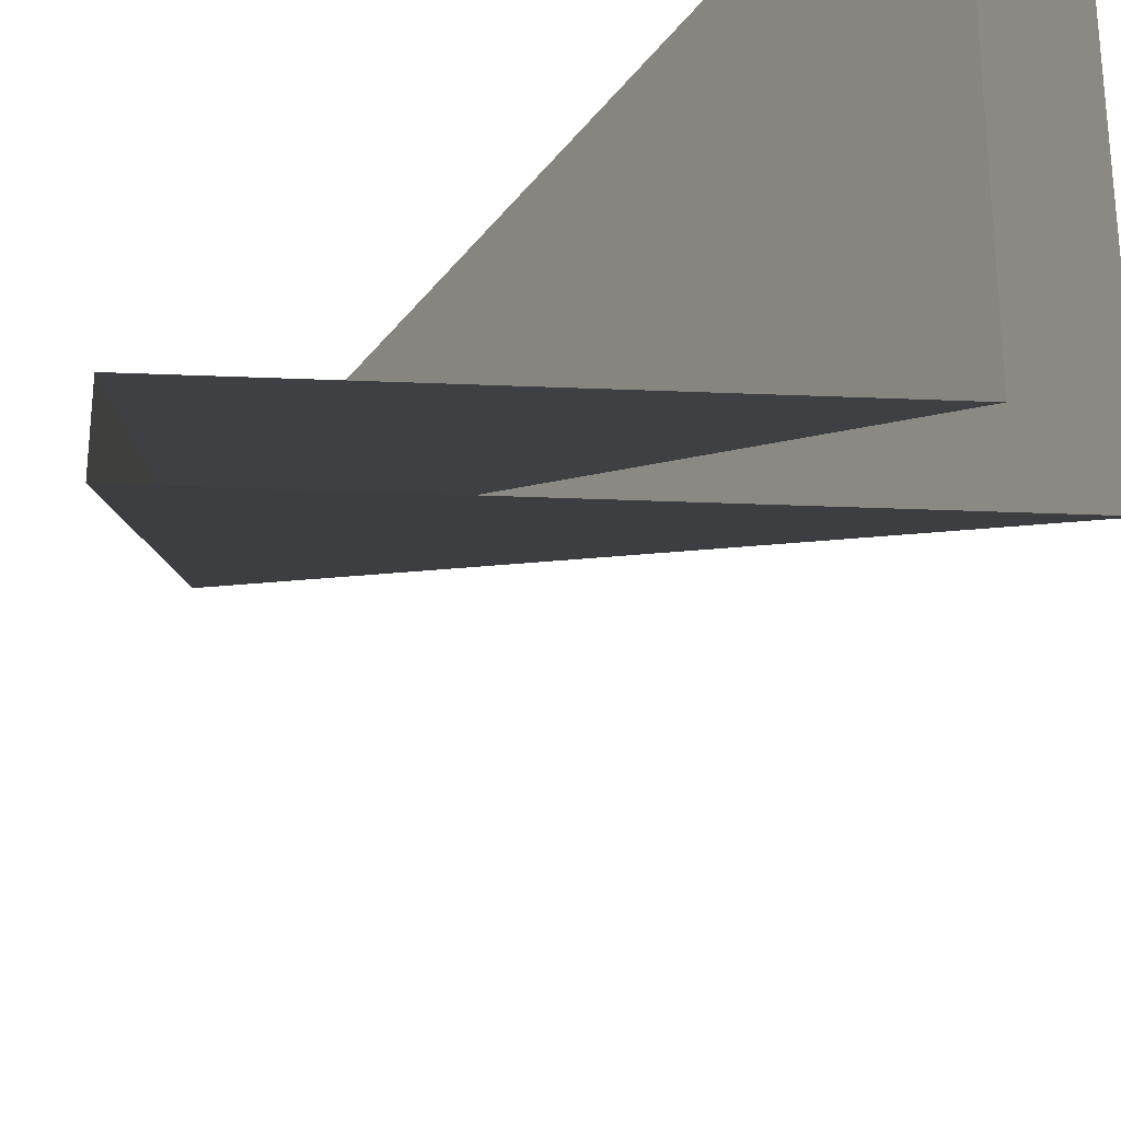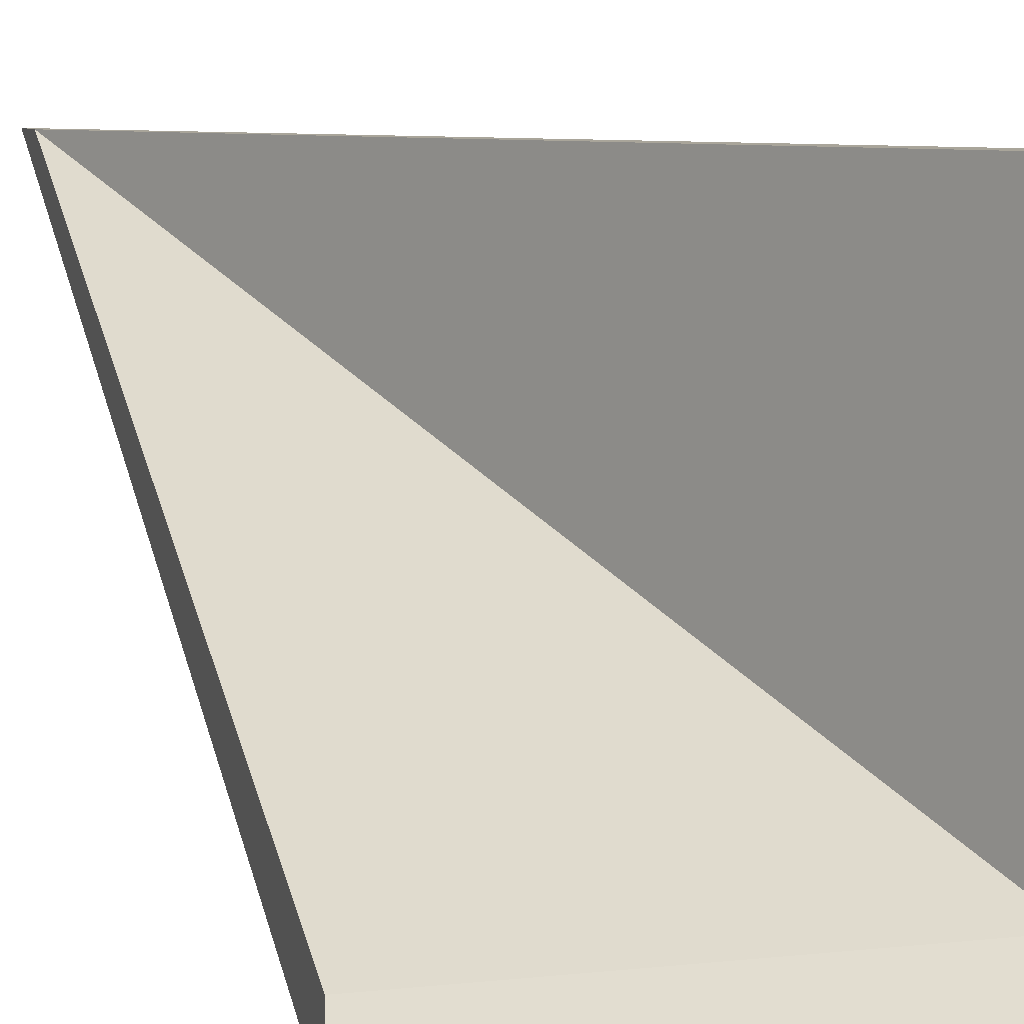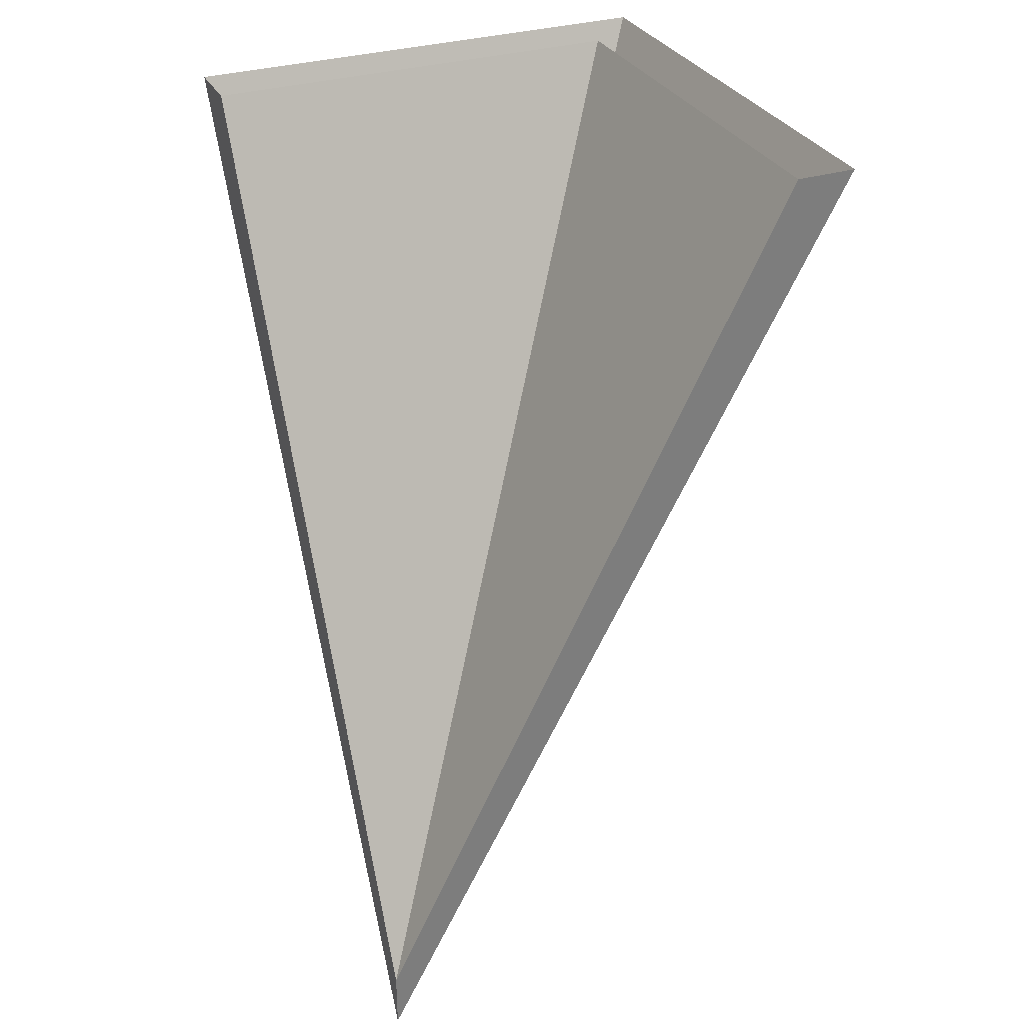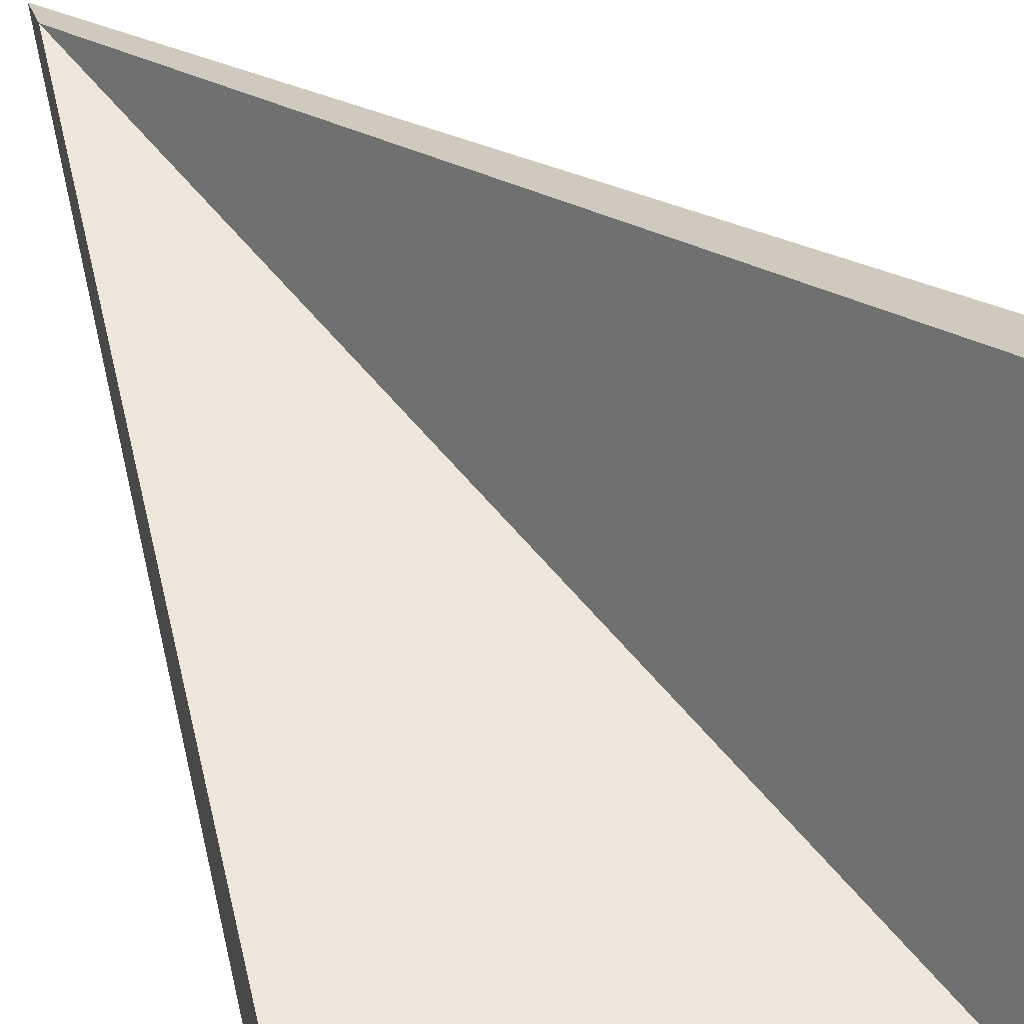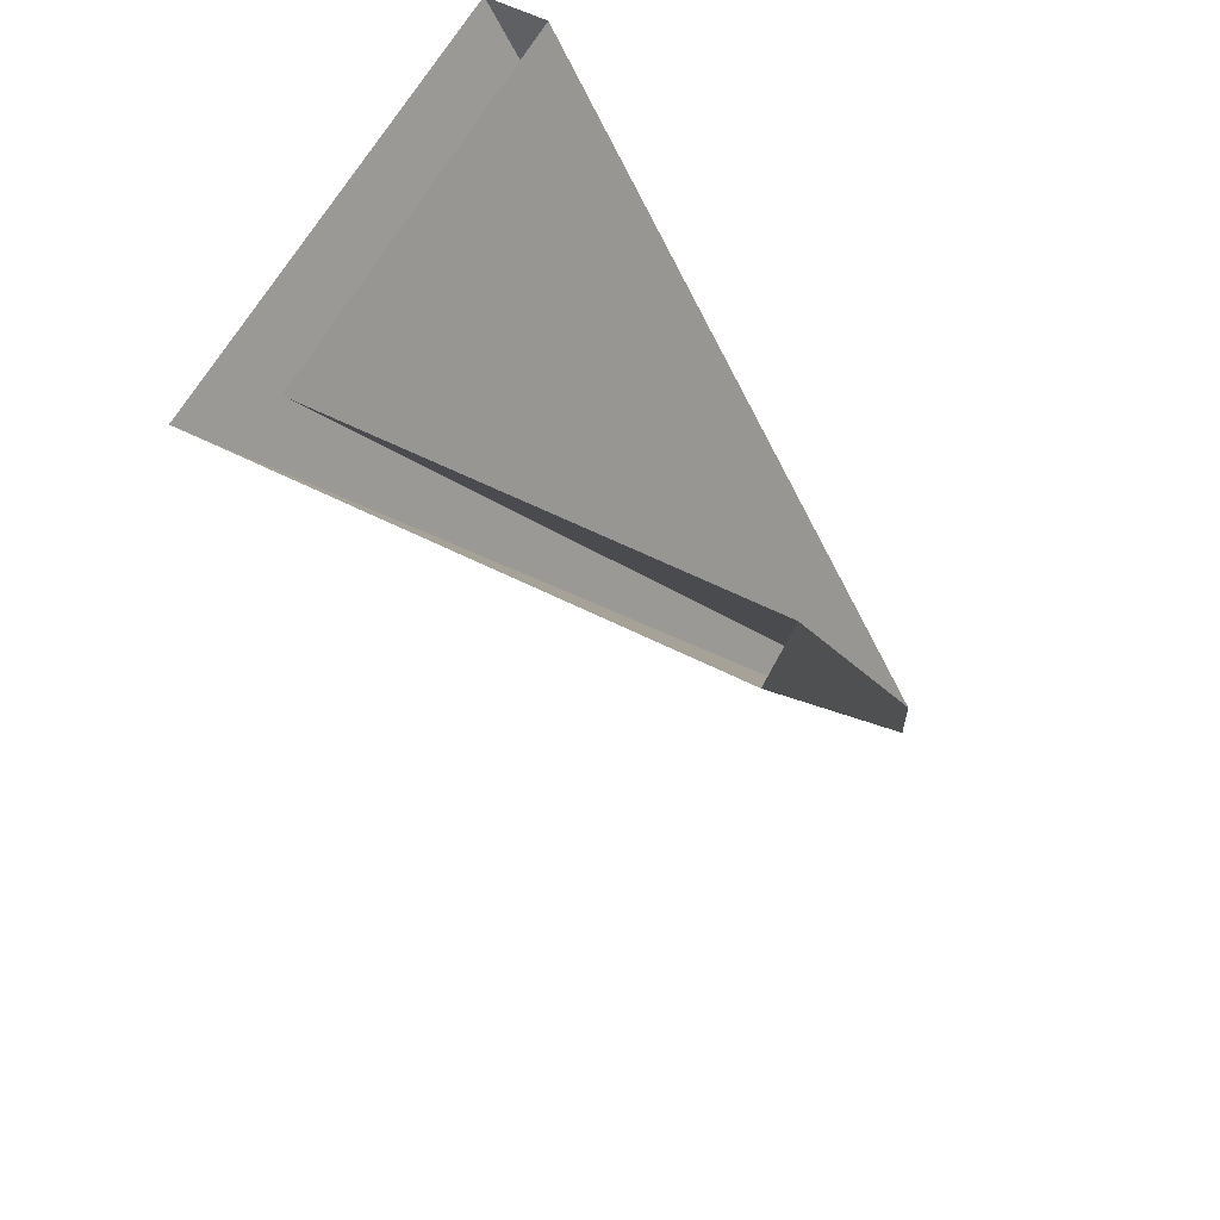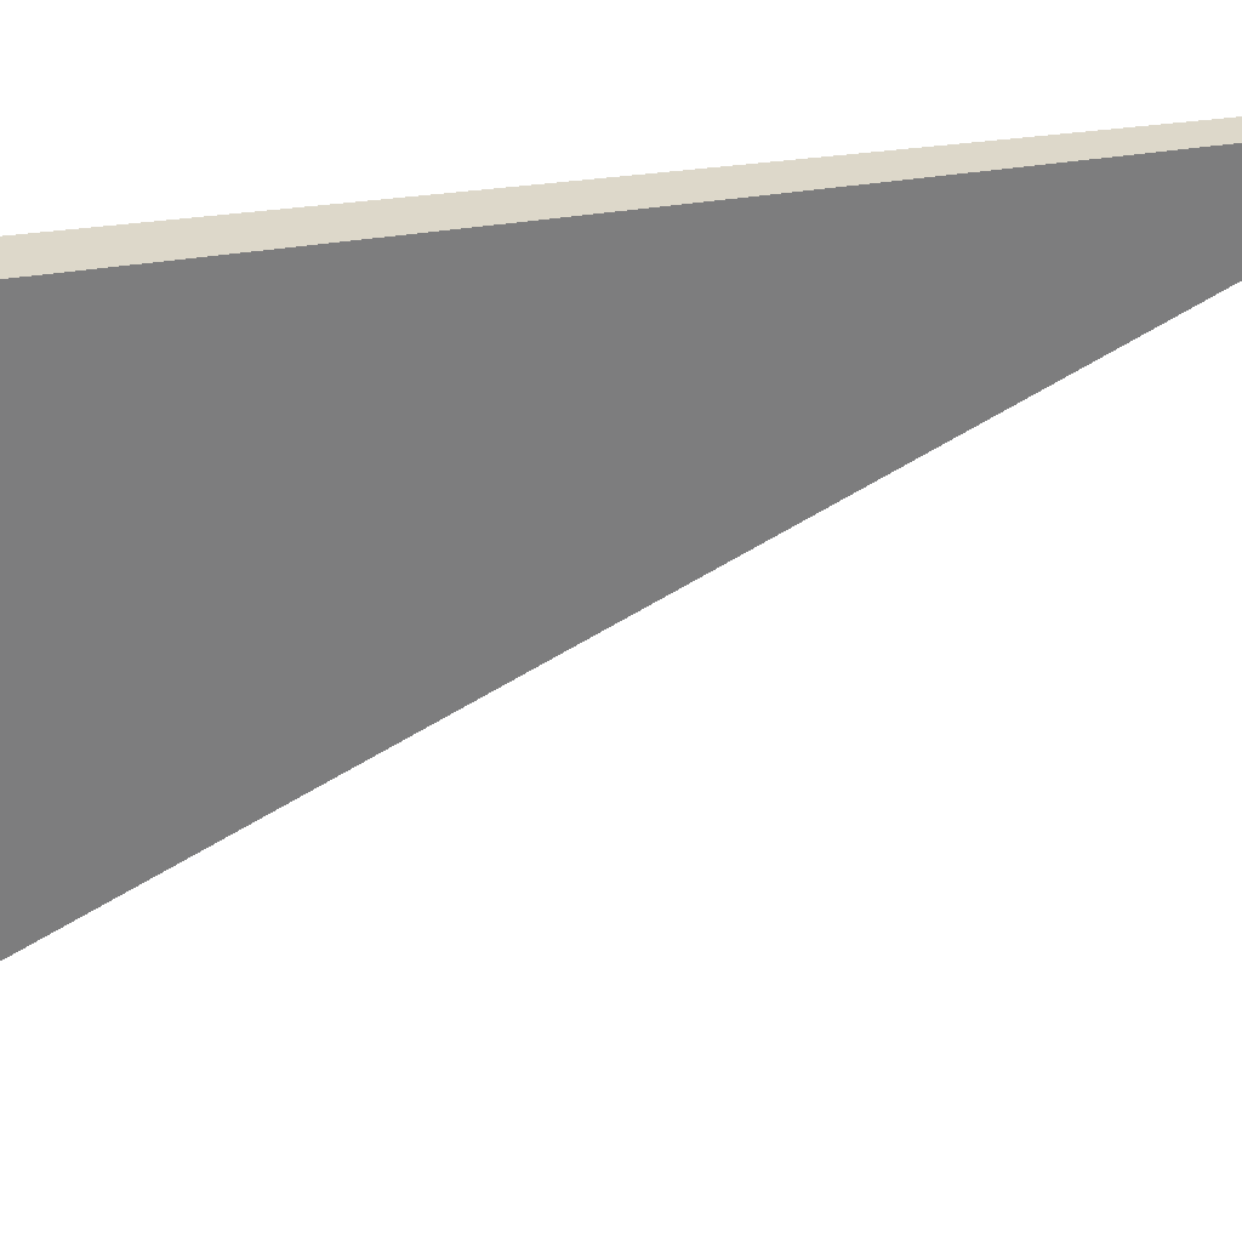
<metadata>
{"format":"obj","ext":"obj","renderer":"f3d","projection":"perspective","resolution":1024,"background":"white","views":[{"elev":-31.2,"azim":176.6,"up":"+Z"},{"elev":7.5,"azim":162.6,"up":"+Z"},{"elev":32.0,"azim":66.3,"up":"+Y"},{"elev":23.0,"azim":165.0,"up":"+Z"},{"elev":59.9,"azim":-62.8,"up":"+Y"},{"elev":31.0,"azim":-76.3,"up":"+Z"}]}
</metadata>
<code>
o object/1698
v -64 0 -64
v 64 -240 64
v -64 0 64
v -48 0 64
v 64 -224 64
v -48 0 -48
v 64 0 -48
v 64 0 -64
f 1 2 3
f 3 2 4
f 4 2 5
f 4 5 6
f 6 5 7
f 7 5 8
f 8 5 2
f 8 2 1

</code>
